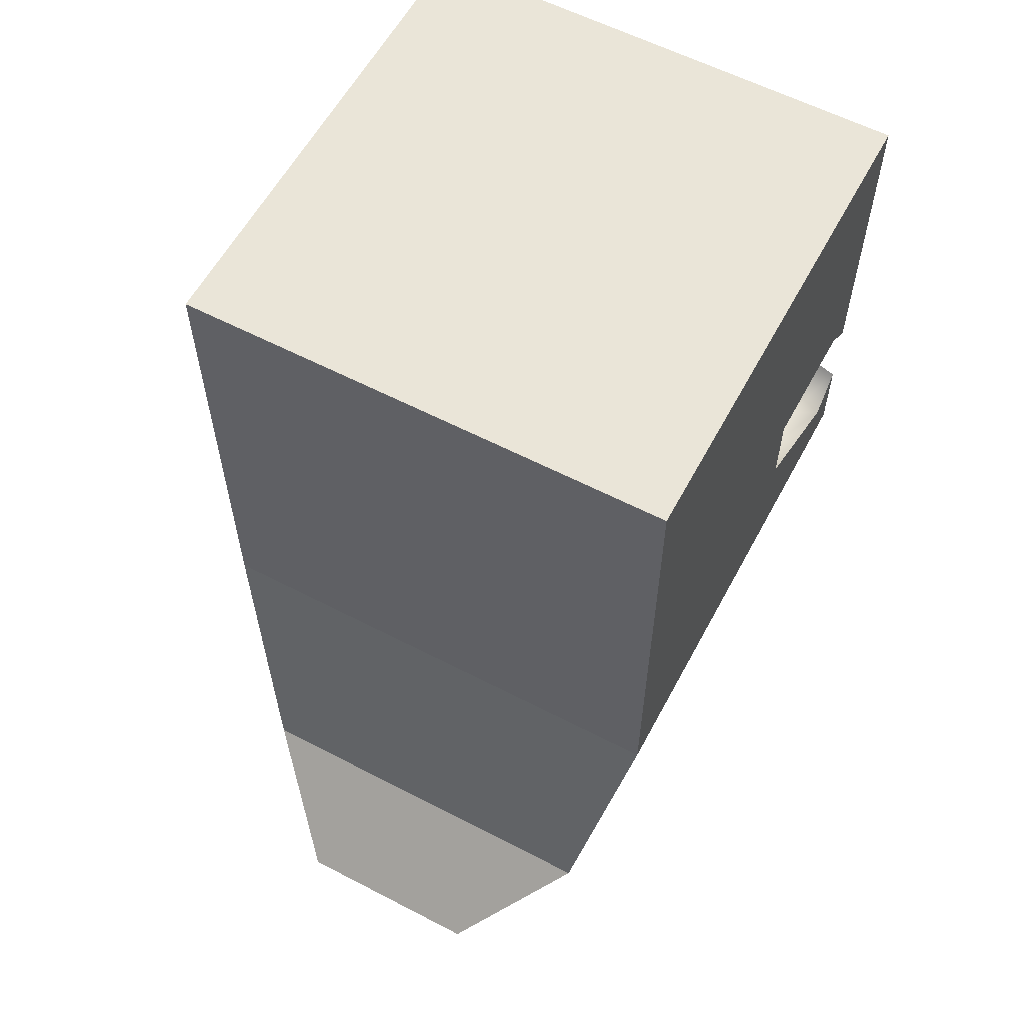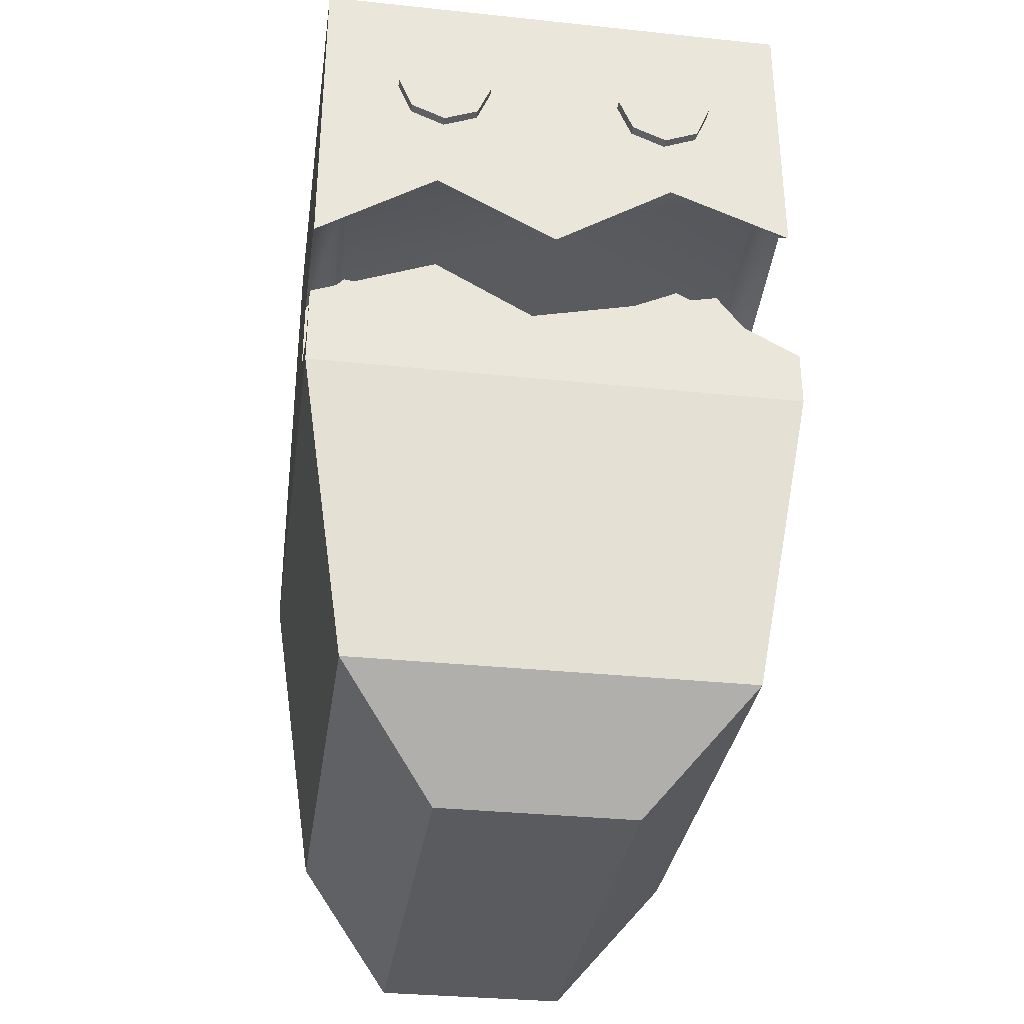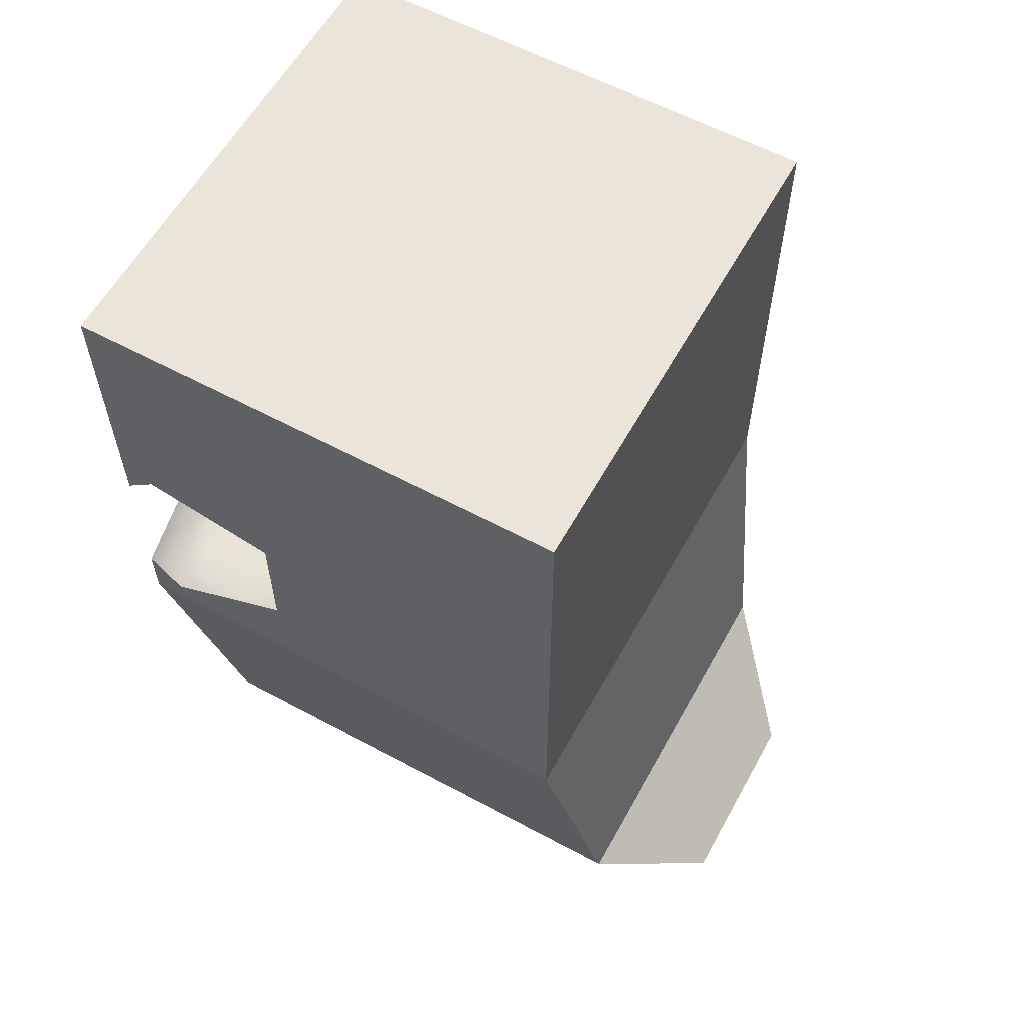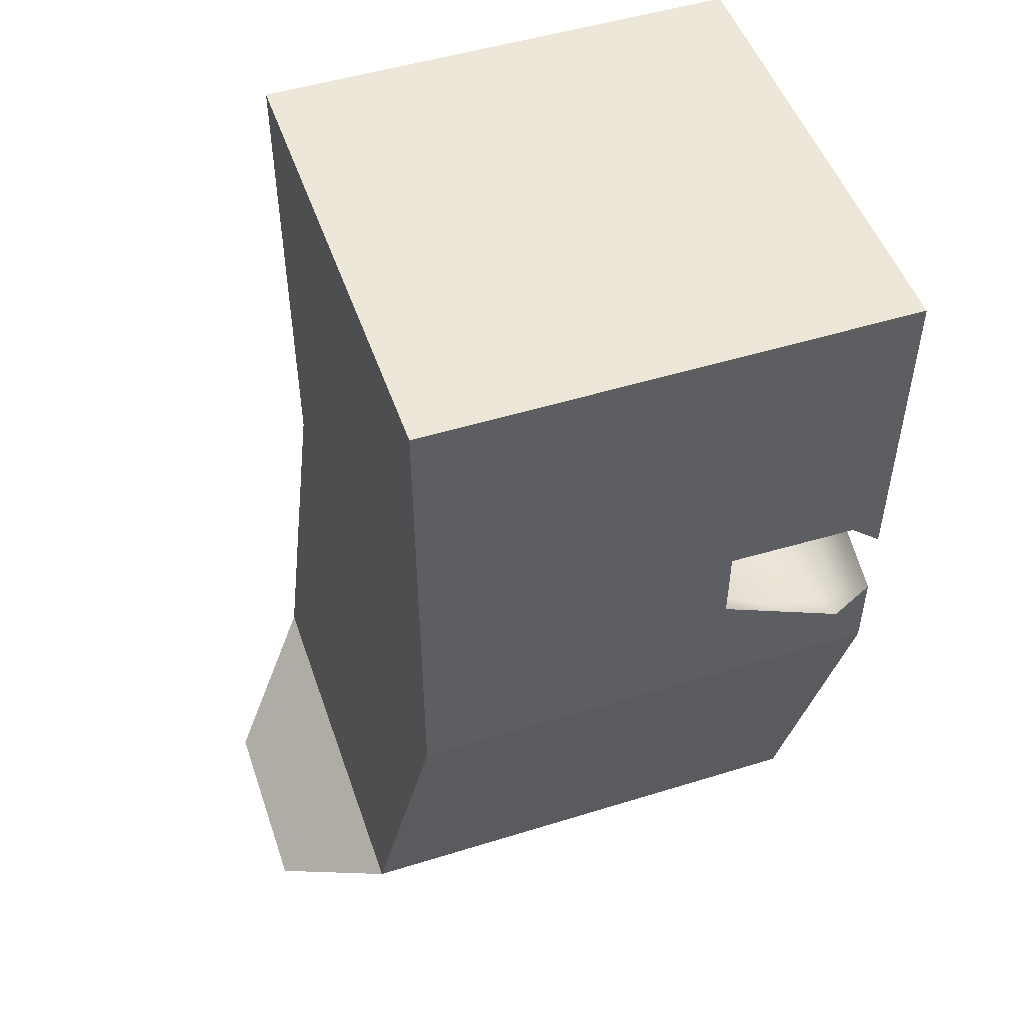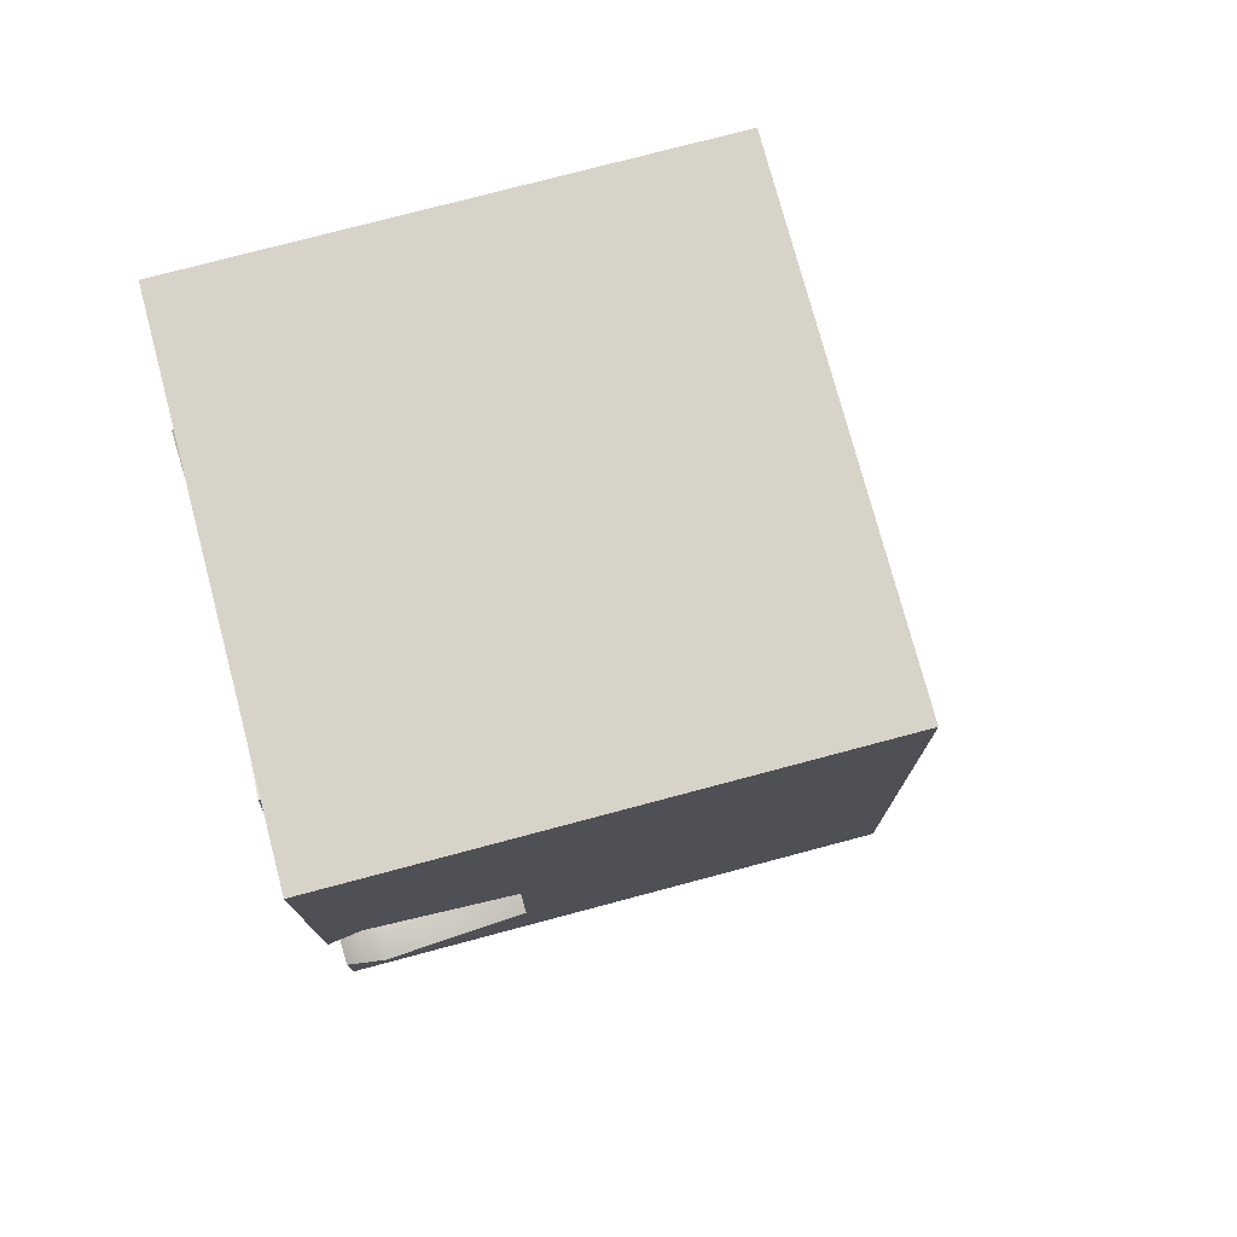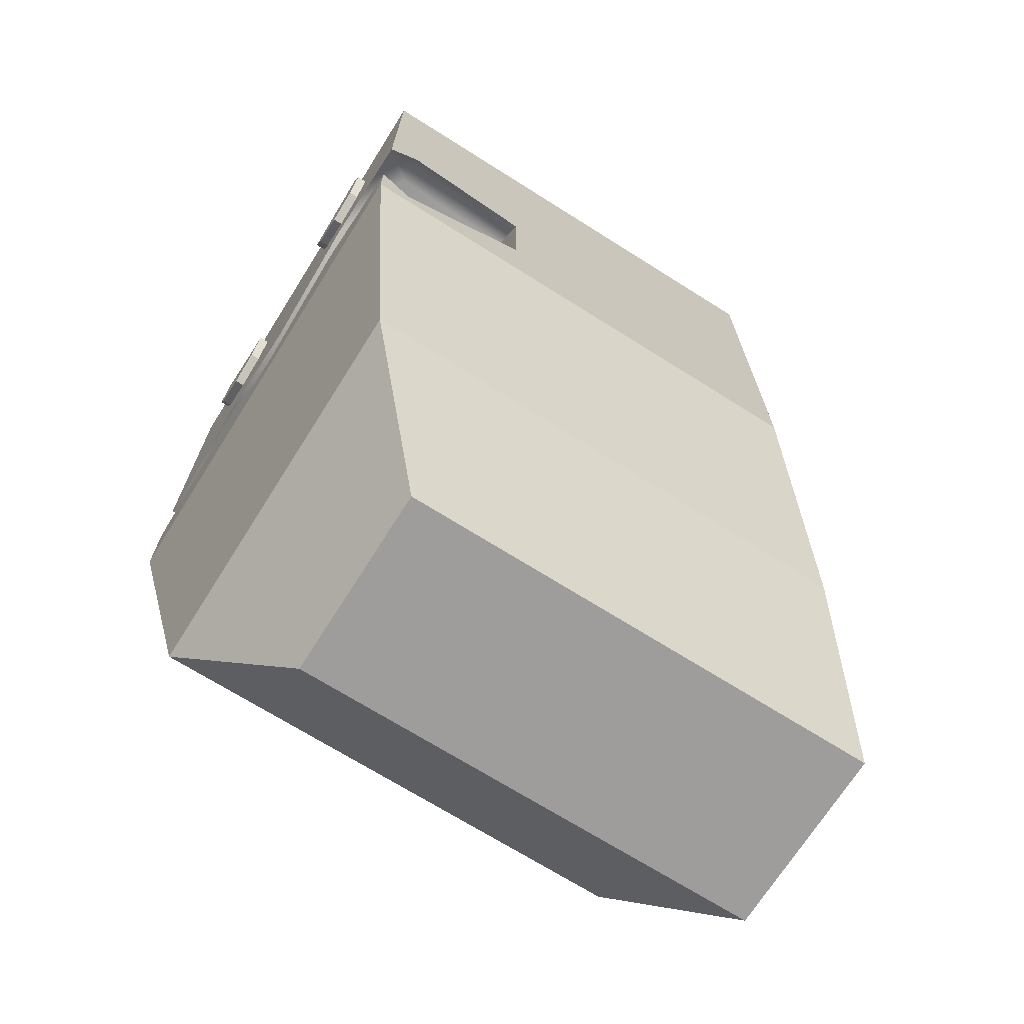
<metadata>
{"format":"obj","ext":"obj","renderer":"f3d","projection":"perspective","resolution":1024,"background":"white","views":[{"elev":59.3,"azim":28.1,"up":"+Y"},{"elev":-33.0,"azim":171.8,"up":"+Y"},{"elev":59.5,"azim":-61.1,"up":"+Y"},{"elev":50.1,"azim":71.2,"up":"+Y"},{"elev":76.0,"azim":-104.9,"up":"+Y"},{"elev":-70.4,"azim":-122.2,"up":"+Y"}]}
</metadata>
<code>
o body_Mesh
v 0.25 -0.01733 0.25
v 0.25 -0.01733 -0.25
v 0.25 0.4827 0.25
v 0.25 0.4827 -0.25
v -0.25 0.4827 0.25
v -0.25 0.4827 -0.25
v -0.25 -0.01733 0.25
v -0.25 -0.01733 -0.25
v -0.2 -0.3173 0.3
v -0.2 -0.3173 -0.2
v 0.2 -0.3173 -0.2
v 0.2 -0.3173 0.3
v -0.1 -0.4173 0.4
v -0.1 -0.4173 -0.1
v 0.1 -0.4173 -0.1
v 0.1 -0.4173 0.4
v 0.25 0.06734 0.25
v 0.25 0.06734 -0.25
v -0.25 0.03933 -0.25
v -0.25 0.03933 0.25
v 0.25 0.148 0.25
v 0.25 0.148 -0.25
v -0.25 0.196 -0.25
v -0.25 0.196 0.25
v 0.25 -0.01733 -0.082
v 0.25 0.09834 -0.082
v 0.25 0.179 -0.082
v 0.25 0.4827 -0.082
v -0.25 0.4827 -0.082
v -0.25 0.196 -0.082
v -0.25 0.07033 -0.082
v -0.25 -0.01733 -0.082
v 0.25 -0.01733 -0.217
v 0.25 0.03233 -0.217
v 0.25 0.176 -0.217
v 0.25 0.4827 -0.217
v -0.25 0.4827 -0.217
v -0.25 0.225 -0.217
v -0.25 0.004334 -0.217
v -0.25 -0.01733 -0.217
v 0.125 0.4827 -0.25
v 0.125 0.23 -0.25
v 0.125 0.1163 -0.25
v 0.125 -0.01733 -0.25
v 0 0.4827 -0.25
v 0 0.164 -0.25
v 0 0.04634 -0.25
v 0 -0.01733 -0.25
v -0.125 0.4827 -0.25
v -0.125 0.245 -0.25
v -0.125 0.1073 -0.25
v -0.125 -0.01733 -0.25
v 0.212 0.07533 -0.082
v 0.21 0.223 -0.082
v 0 0.04733 -0.082
v 0 0.195 -0.082
v -0.214 0.05133 -0.082
v -0.213 0.245 -0.082
v 0.216 0.23 -0.217
v 0 0.192 -0.217
v -0.218 0.245 -0.217
v 0.22 0.01933 -0.209
v 0 0.01133 -0.217
v -0.208 0.03233 -0.203
f 27 3 21
f 28 5 3
f 29 24 5
f 14 16 13
f 50 6 49
f 24 3 5
f 32 40 10
f 10 52 48
f 25 12 11
f 7 12 1
f 9 14 13
f 11 14 10
f 12 15 11
f 9 16 12
f 25 17 1
f 52 19 51
f 20 32 7
f 1 20 7
f 26 21 17
f 24 31 20
f 20 21 24
f 25 34 26
f 27 36 28
f 28 37 29
f 29 38 30
f 32 39 40
f 34 2 18
f 35 4 36
f 36 41 45
f 38 6 23
f 39 8 40
f 42 4 22
f 44 18 2
f 42 45 41
f 44 47 43
f 45 50 49
f 47 52 51
f 27 53 54
f 64 31 57
f 59 27 54
f 57 30 58
f 42 60 46
f 60 50 46
f 61 23 50
f 62 18 43
f 43 63 62
f 63 51 64
f 64 19 39
f 34 53 26
f 38 58 30
f 22 59 42
f 27 28 3
f 28 29 5
f 29 30 24
f 14 15 16
f 50 23 6
f 24 21 3
f 9 7 32
f 40 8 10
f 9 32 10
f 10 8 52
f 48 44 11
f 44 2 11
f 48 11 10
f 11 2 33
f 25 1 12
f 11 33 25
f 7 9 12
f 9 10 14
f 11 15 14
f 12 16 15
f 9 13 16
f 25 26 17
f 52 8 19
f 20 31 32
f 1 17 20
f 26 27 21
f 24 30 31
f 20 17 21
f 25 33 34
f 27 35 36
f 28 36 37
f 29 37 38
f 32 31 39
f 34 33 2
f 35 22 4
f 6 37 49
f 37 36 45
f 49 37 45
f 36 4 41
f 38 37 6
f 39 19 8
f 42 41 4
f 44 43 18
f 42 46 45
f 44 48 47
f 45 46 50
f 47 48 52
f 27 26 53
f 64 39 31
f 59 35 27
f 57 31 30
f 42 59 60
f 60 61 50
f 61 38 23
f 62 34 18
f 43 47 63
f 63 47 51
f 64 51 19
f 34 62 53
f 38 61 58
f 22 35 59
f 53 56 54
f 56 57 58
f 62 55 53
f 55 64 57
f 60 54 56
f 60 58 61
f 53 55 56
f 56 55 57
f 62 63 55
f 55 63 64
f 60 59 54
f 60 56 58
o eye_right_Mesh.001
v -0.1554 0.395 -0.26
v -0.17 0.3597 -0.26
v -0.1554 0.3243 -0.26
v -0.12 0.3097 -0.26
v -0.08464 0.3243 -0.26
v -0.07 0.3597 -0.26
v -0.08464 0.3671 -0.26
v -0.12 0.3817 -0.26
v -0.1554 0.395 -0.25
v -0.17 0.3597 -0.25
v -0.1554 0.3243 -0.25
v -0.12 0.3097 -0.25
v -0.08464 0.3243 -0.25
v -0.07 0.3597 -0.25
v -0.08464 0.3671 -0.25
v -0.12 0.3817 -0.25
v -0.12 0.3597 -0.26
v -0.12 0.3597 -0.25
f 66 73 65
f 67 74 66
f 68 75 67
f 69 76 68
f 70 77 69
f 71 78 70
f 72 79 71
f 65 80 72
f 66 65 81
f 67 66 81
f 68 67 81
f 69 68 81
f 70 69 81
f 71 70 81
f 72 71 81
f 65 72 81
f 73 74 82
f 74 75 82
f 75 76 82
f 76 77 82
f 77 78 82
f 78 79 82
f 79 80 82
f 80 73 82
f 66 74 73
f 67 75 74
f 68 76 75
f 69 77 76
f 70 78 77
f 71 79 78
f 72 80 79
f 65 73 80
o eye_left_Mesh.002
v 0.08464 0.3634 -0.26
v 0.07 0.3597 -0.26
v 0.08464 0.3243 -0.26
v 0.12 0.3097 -0.26
v 0.1554 0.3243 -0.26
v 0.17 0.3597 -0.26
v 0.1554 0.395 -0.26
v 0.12 0.3781 -0.26
v 0.08464 0.3634 -0.25
v 0.07 0.3597 -0.25
v 0.08464 0.3243 -0.25
v 0.12 0.3097 -0.25
v 0.1554 0.3243 -0.25
v 0.17 0.3597 -0.25
v 0.1554 0.395 -0.25
v 0.12 0.3781 -0.25
v 0.12 0.3597 -0.26
v 0.12 0.3597 -0.25
f 84 91 83
f 85 92 84
f 86 93 85
f 87 94 86
f 88 95 87
f 89 96 88
f 90 97 89
f 83 98 90
f 84 83 99
f 85 84 99
f 86 85 99
f 87 86 99
f 88 87 99
f 89 88 99
f 90 89 99
f 83 90 99
f 91 92 100
f 92 93 100
f 93 94 100
f 94 95 100
f 95 96 100
f 96 97 100
f 97 98 100
f 98 91 100
f 84 92 91
f 85 93 92
f 86 94 93
f 87 95 94
f 88 96 95
f 89 97 96
f 90 98 97
f 83 91 98

</code>
